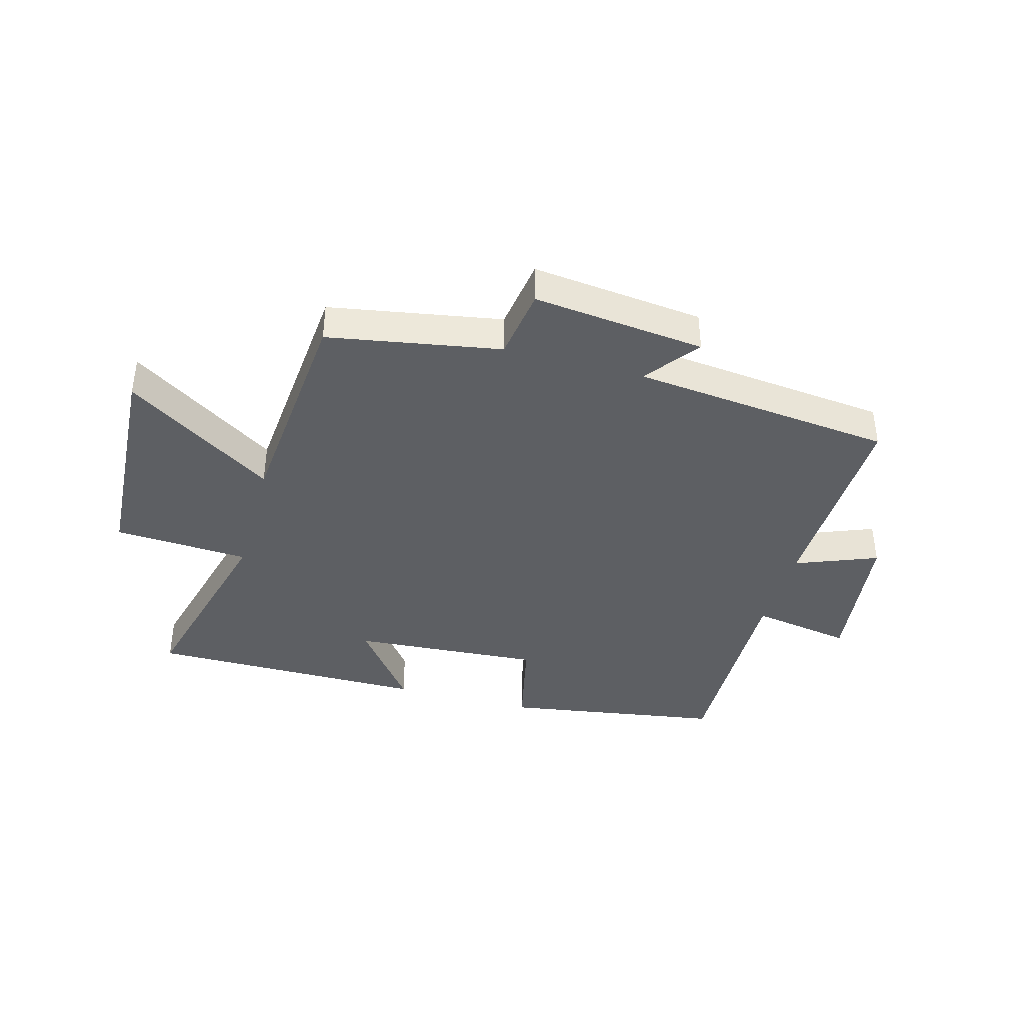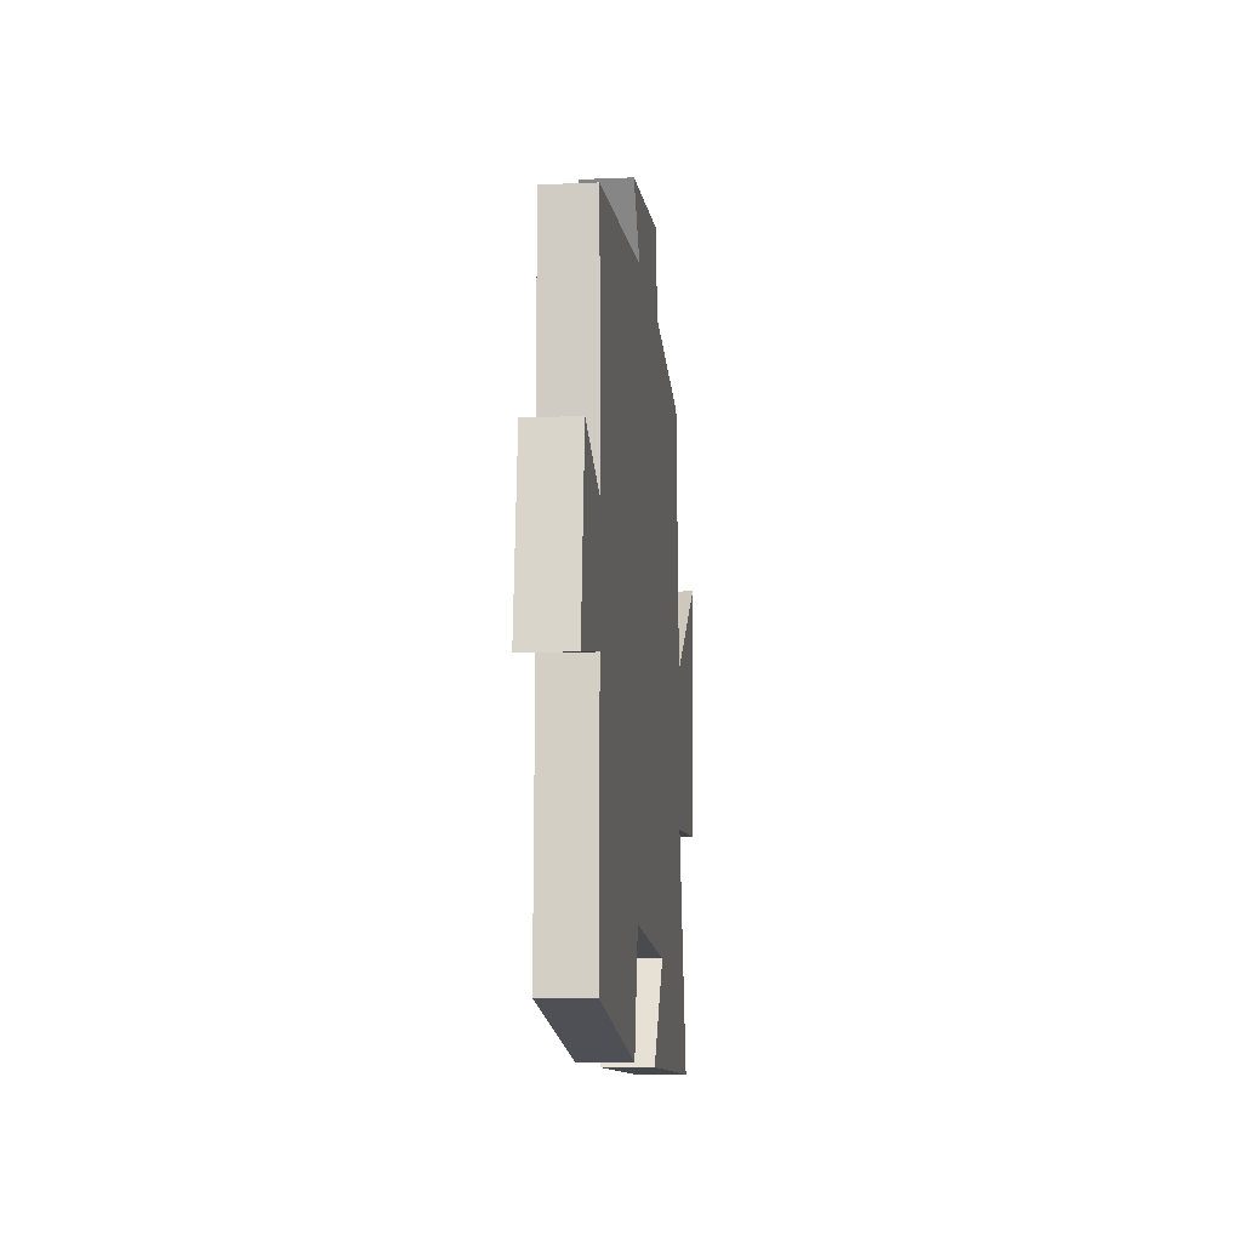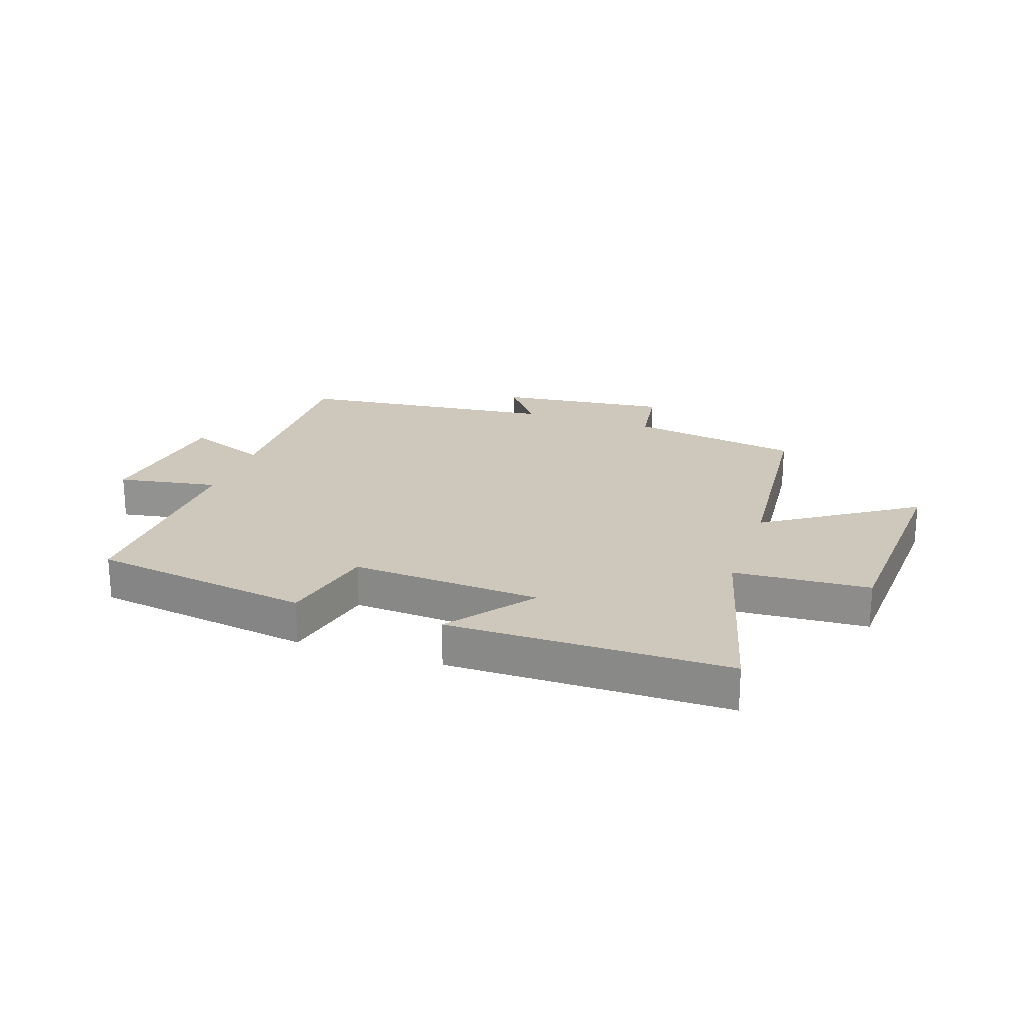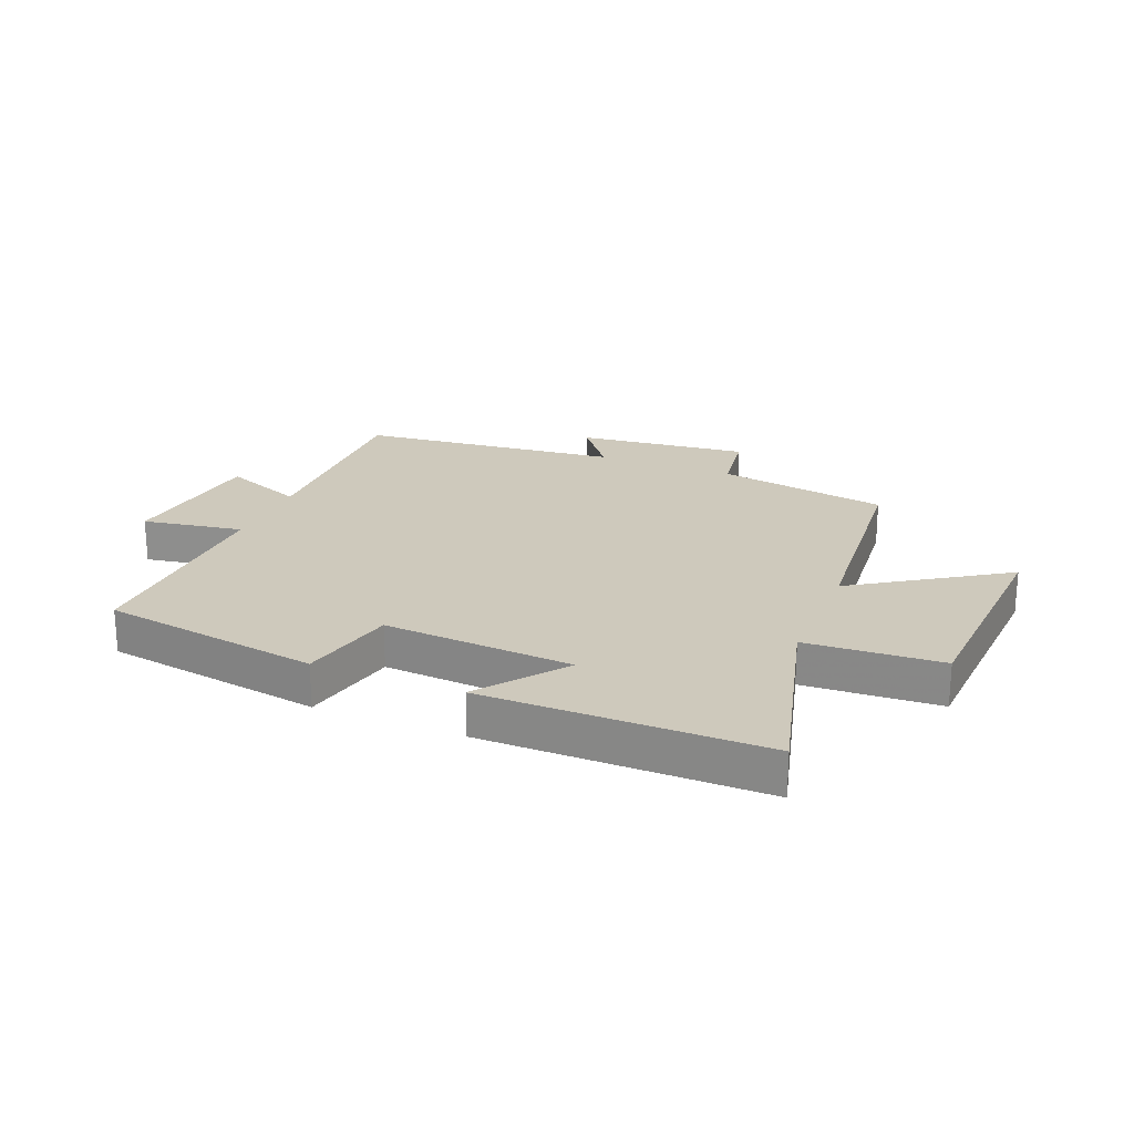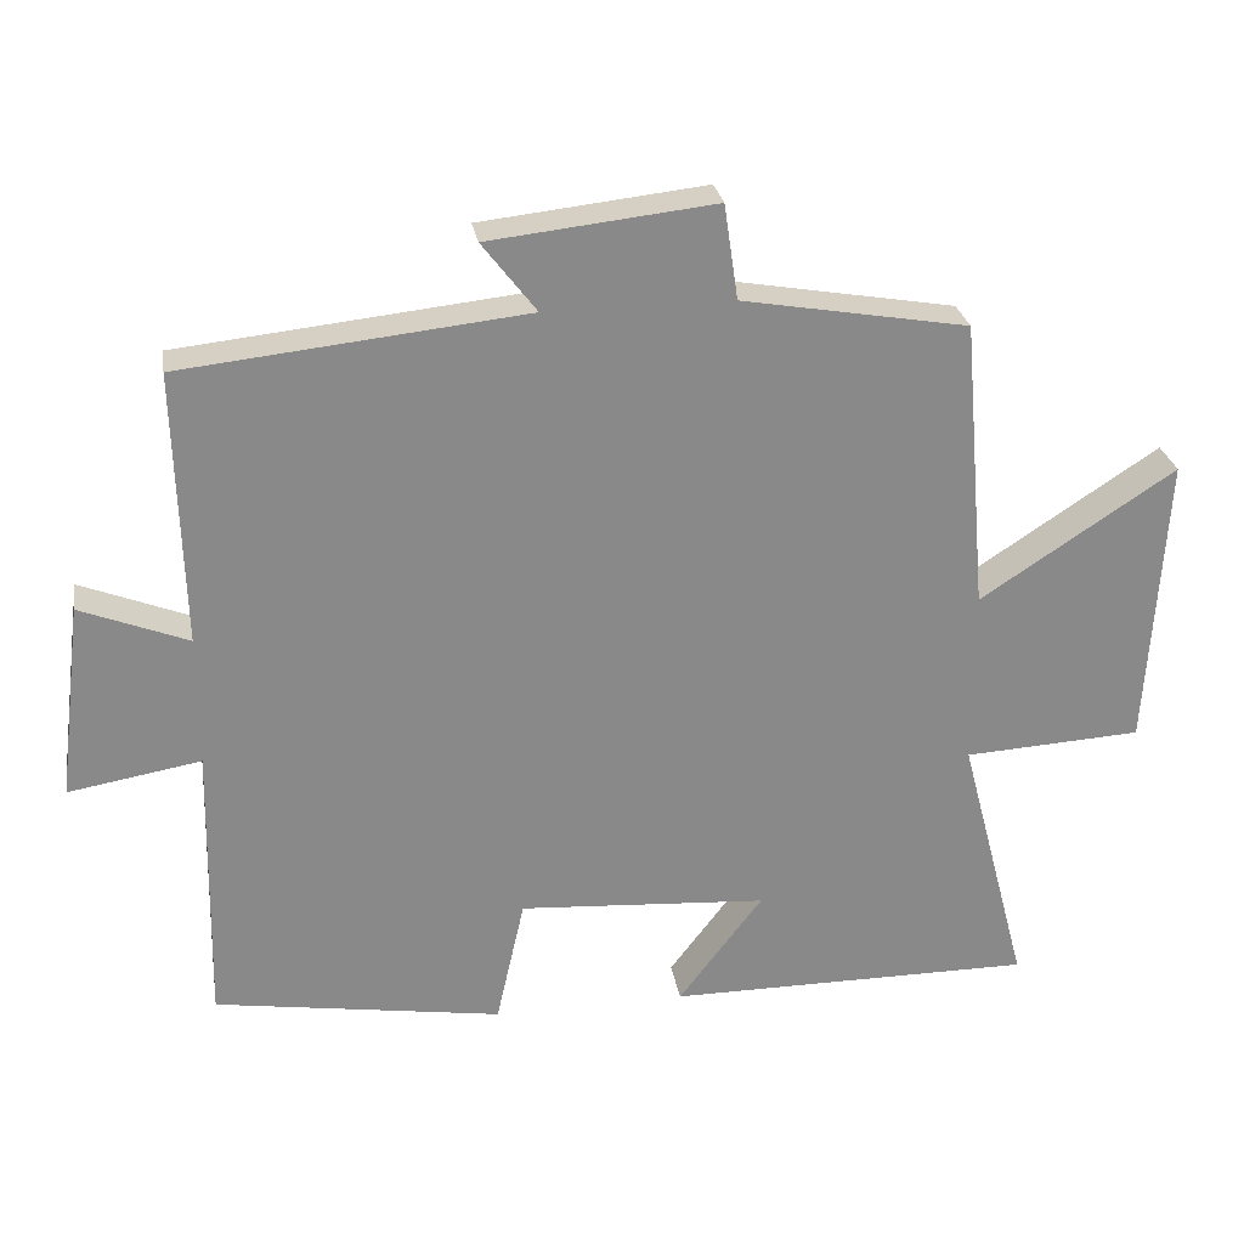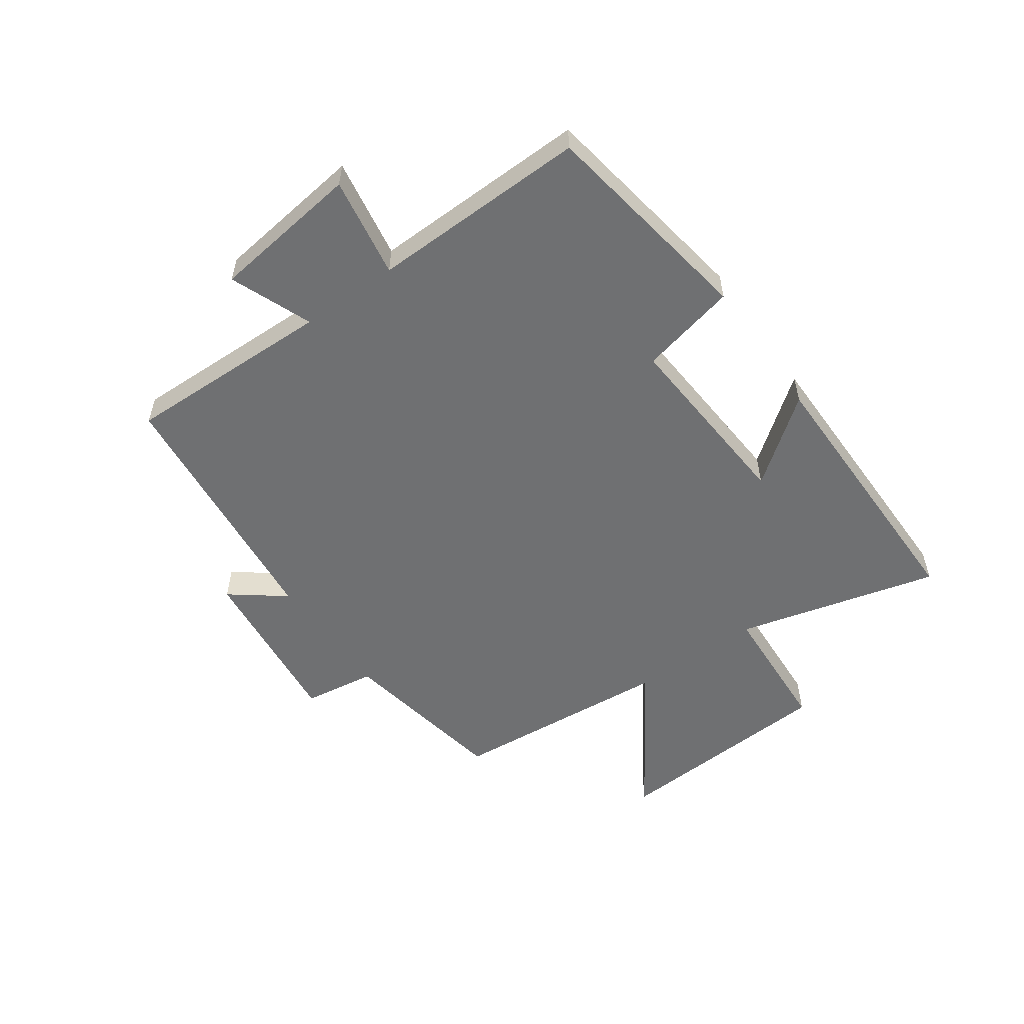
<metadata>
{"format":"obj","ext":"obj","renderer":"f3d","projection":"perspective","resolution":1024,"background":"white","views":[{"elev":-39.8,"azim":-15.4,"up":"+Y"},{"elev":-10.4,"azim":96.1,"up":"+Z"},{"elev":22.0,"azim":-161.3,"up":"+Y"},{"elev":22.5,"azim":-157.8,"up":"+Y"},{"elev":27.1,"azim":170.5,"up":"+Z"},{"elev":-54.8,"azim":125.4,"up":"+Y"}]}
</metadata>
<code>
v -0.59 0.07 -0.501
v -0.5 0.07 -0.158
v -0.73 0.07 -0.145
v -0.752 0.07 0.237
v -0.5 0.07 0.072
v -0.467 0.07 0.449
v -0.175 0.07 0.5
v -0.157 0.07 0.623
v 0.135 0.07 0.591
v 0.065 0.07 0.5
v 0.509 0.07 0.453
v 0.5 0.07 0.098
v 0.639 0.07 0.153
v 0.671 0.07 -0.101
v 0.5 0.07 -0.072
v 0.508 0.07 -0.441
v 0.135 0.07 -0.5
v 0.098 0.07 -0.335
v -0.224 0.07 -0.357
v -0.115 0.07 -0.5
v -0.59 0 -0.501
v -0.5 0 -0.158
v -0.73 0 -0.145
v -0.752 0 0.237
v -0.5 0 0.072
v -0.467 0 0.449
v -0.175 0 0.5
v -0.157 0 0.623
v 0.135 0 0.591
v 0.065 0 0.5
v 0.509 0 0.453
v 0.5 0 0.098
v 0.639 0 0.153
v 0.671 0 -0.101
v 0.5 0 -0.072
v 0.508 0 -0.441
v 0.135 0 -0.5
v 0.098 0 -0.335
v -0.224 0 -0.357
v -0.115 0 -0.5
f 19 20 1 2
f 18 19 2
f 15 16 17 18
f 15 18 2
f 12 13 14 15
f 12 15 2 3
f 10 11 12 3
f 7 8 9 10
f 5 6 7 10
f 5 10 3
f 3 4 5
f 22 21 40 39
f 22 39 38
f 38 37 36 35
f 22 38 35
f 35 34 33 32
f 23 22 35 32
f 23 32 31 30
f 30 29 28 27
f 30 27 26 25
f 23 30 25
f 25 24 23
f 1 21 22 2
f 2 22 23 3
f 3 23 24 4
f 4 24 25 5
f 5 25 26 6
f 6 26 27 7
f 7 27 28 8
f 8 28 29 9
f 9 29 30 10
f 10 30 31 11
f 11 31 32 12
f 12 32 33 13
f 13 33 34 14
f 14 34 35 15
f 15 35 36 16
f 16 36 37 17
f 17 37 38 18
f 18 38 39 19
f 19 39 40 20
f 20 40 21 1

</code>
